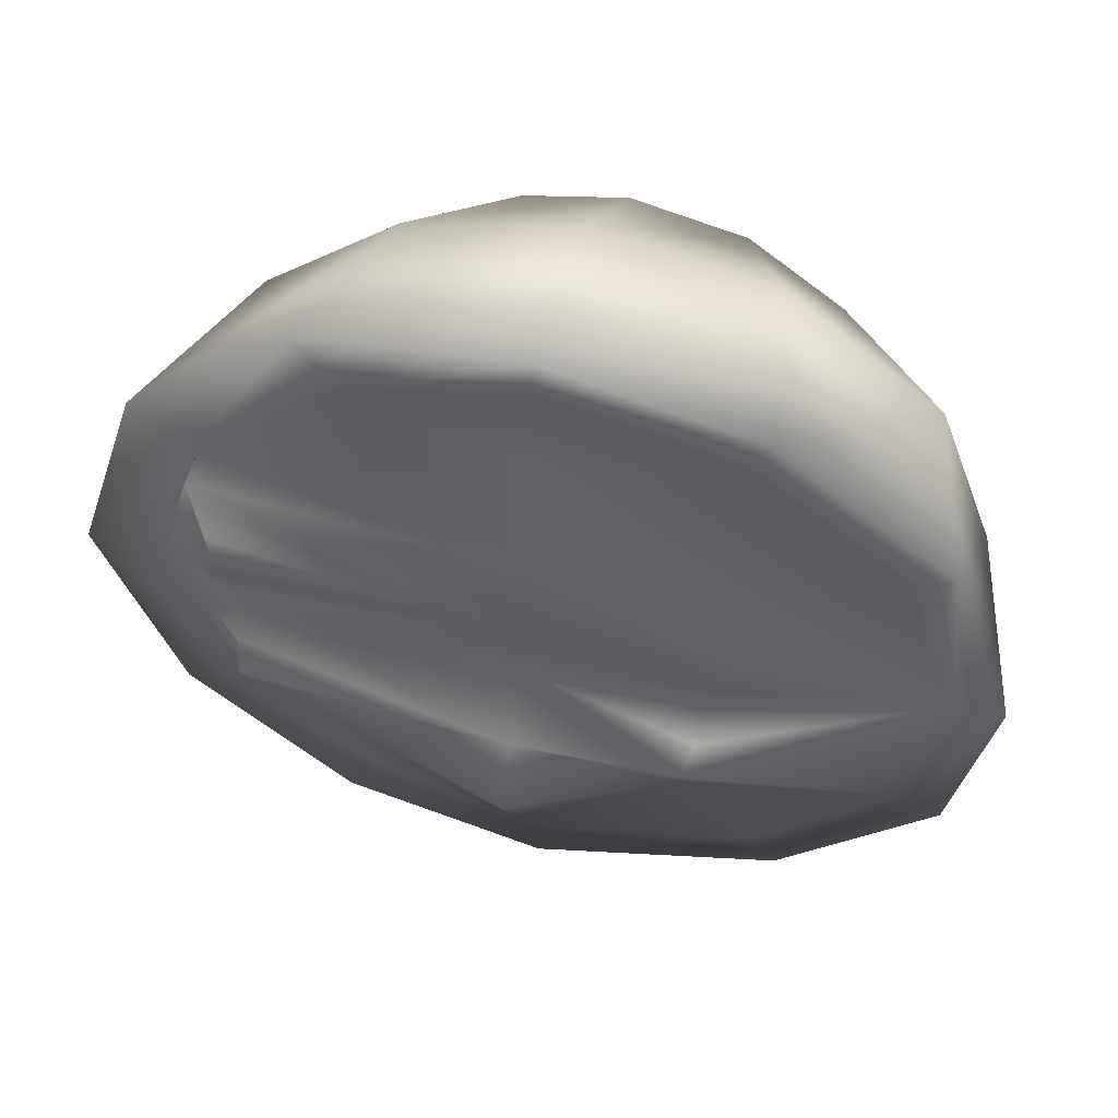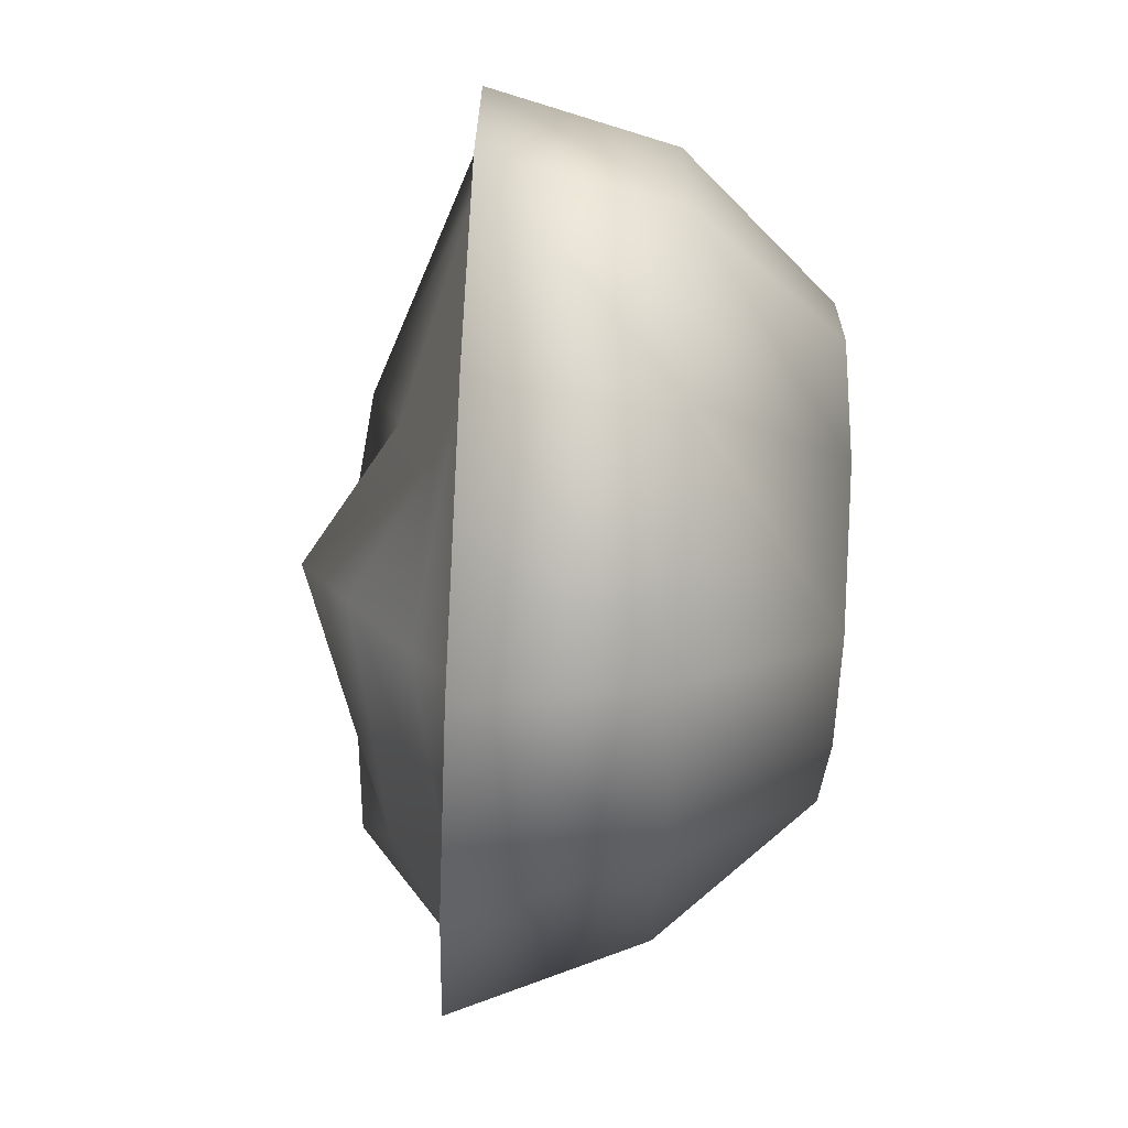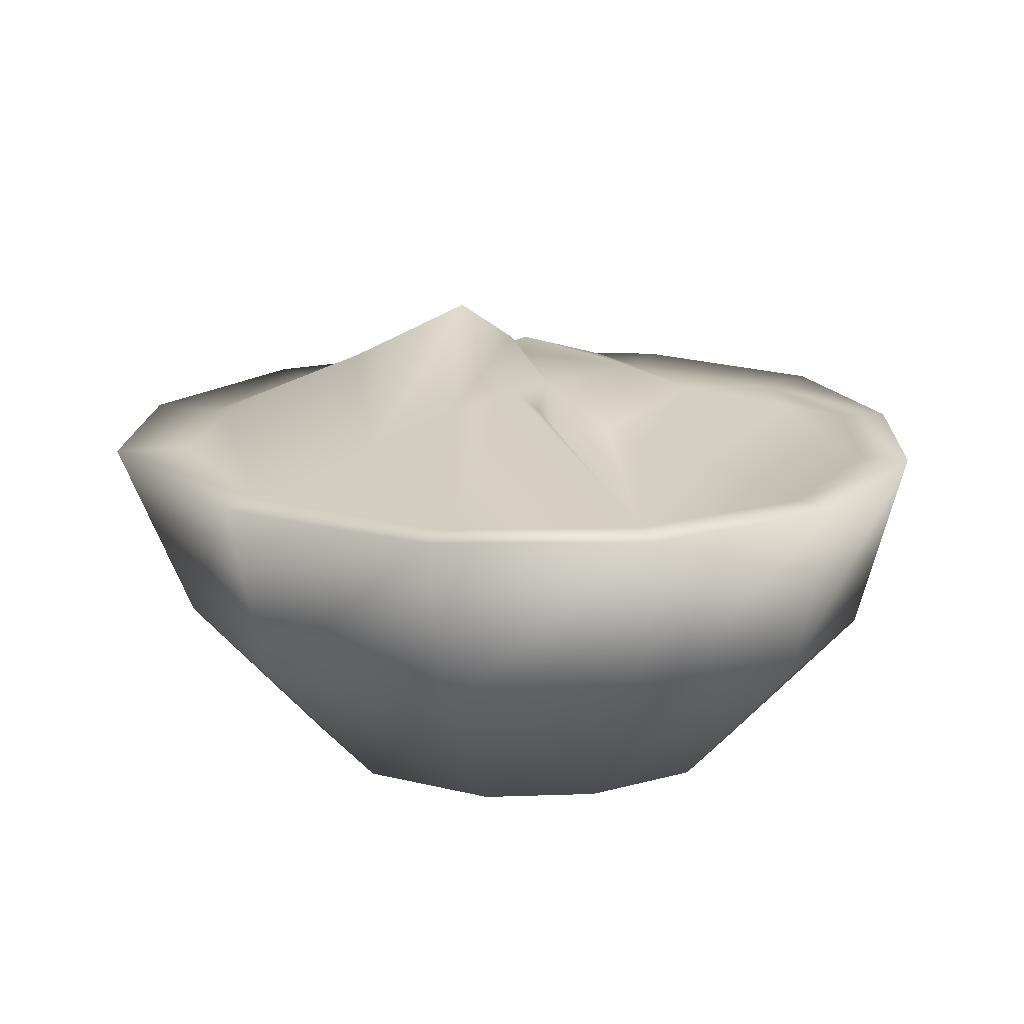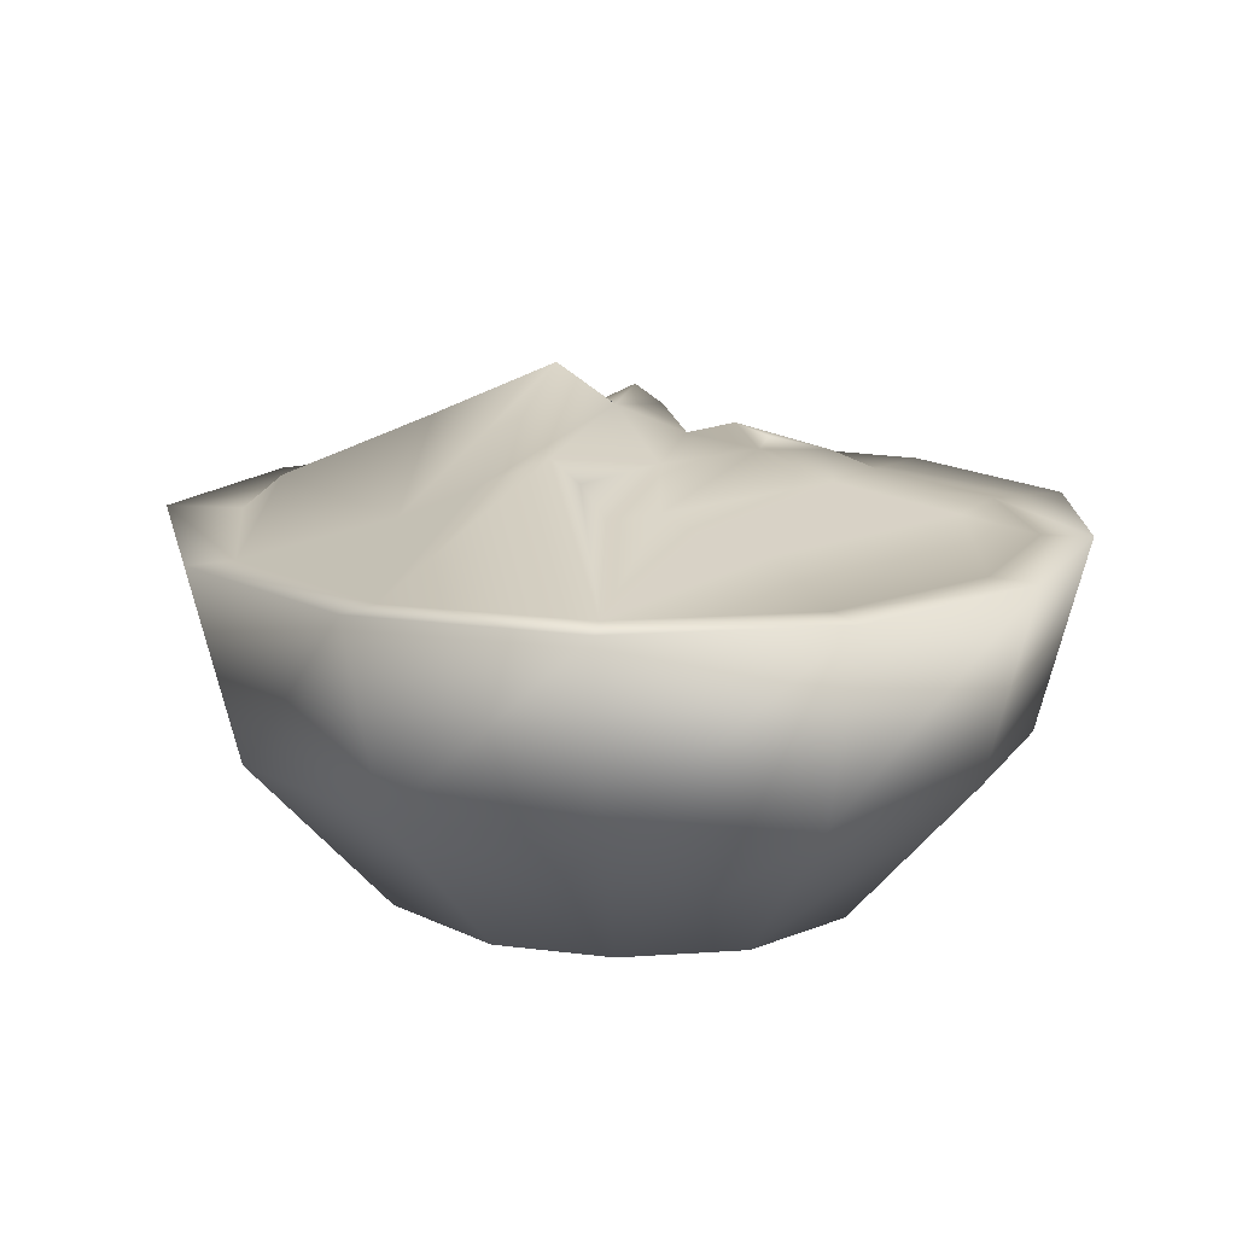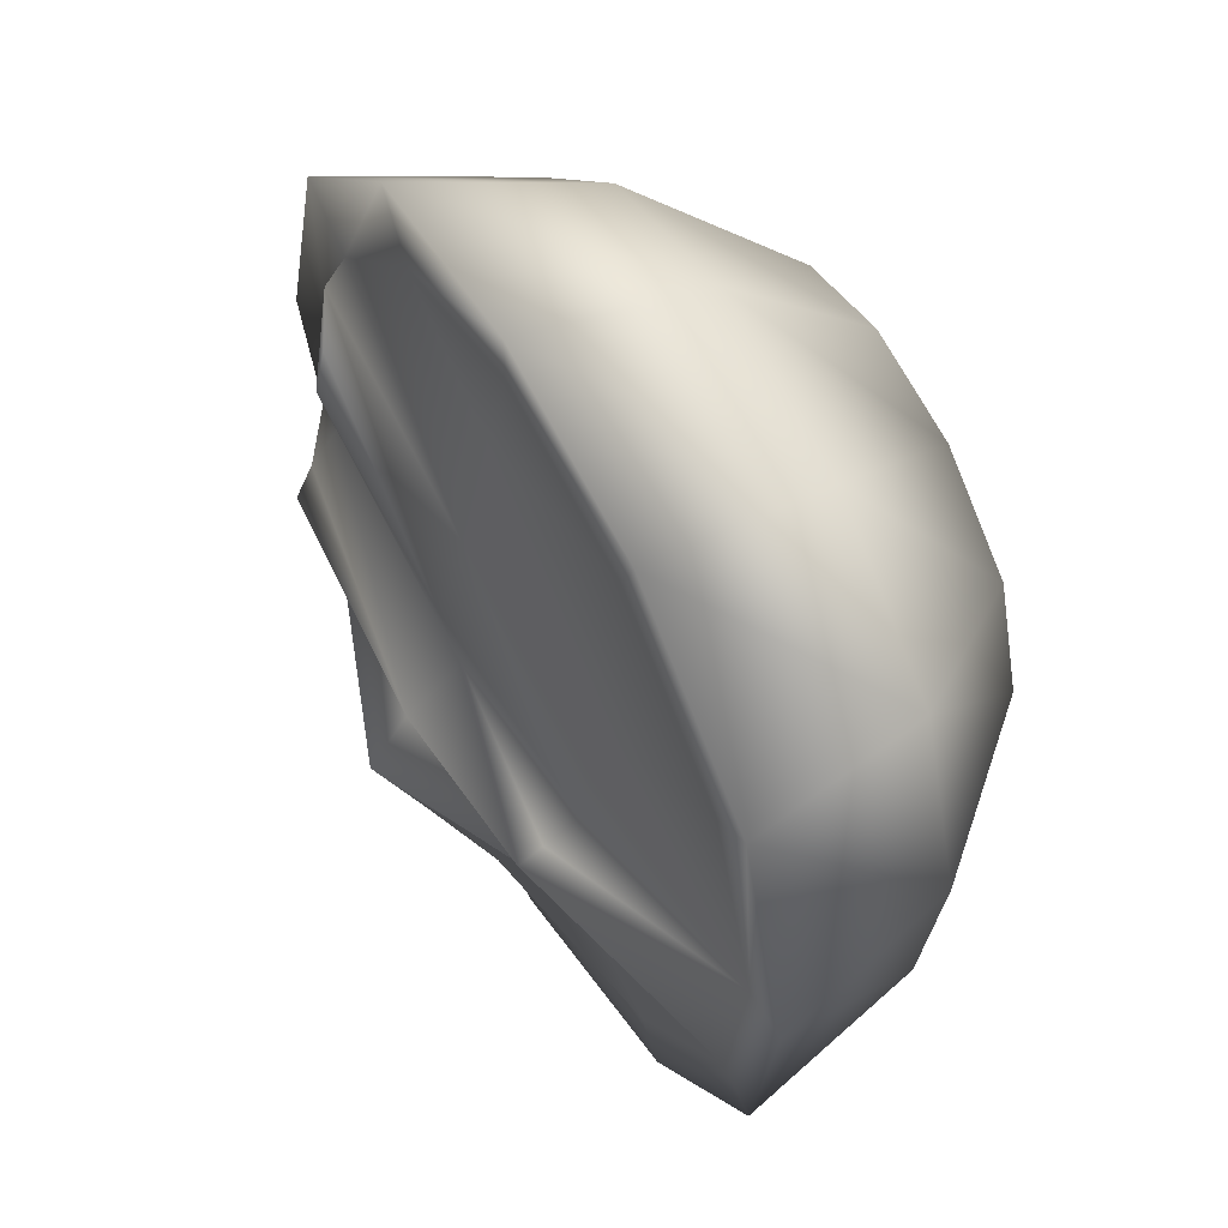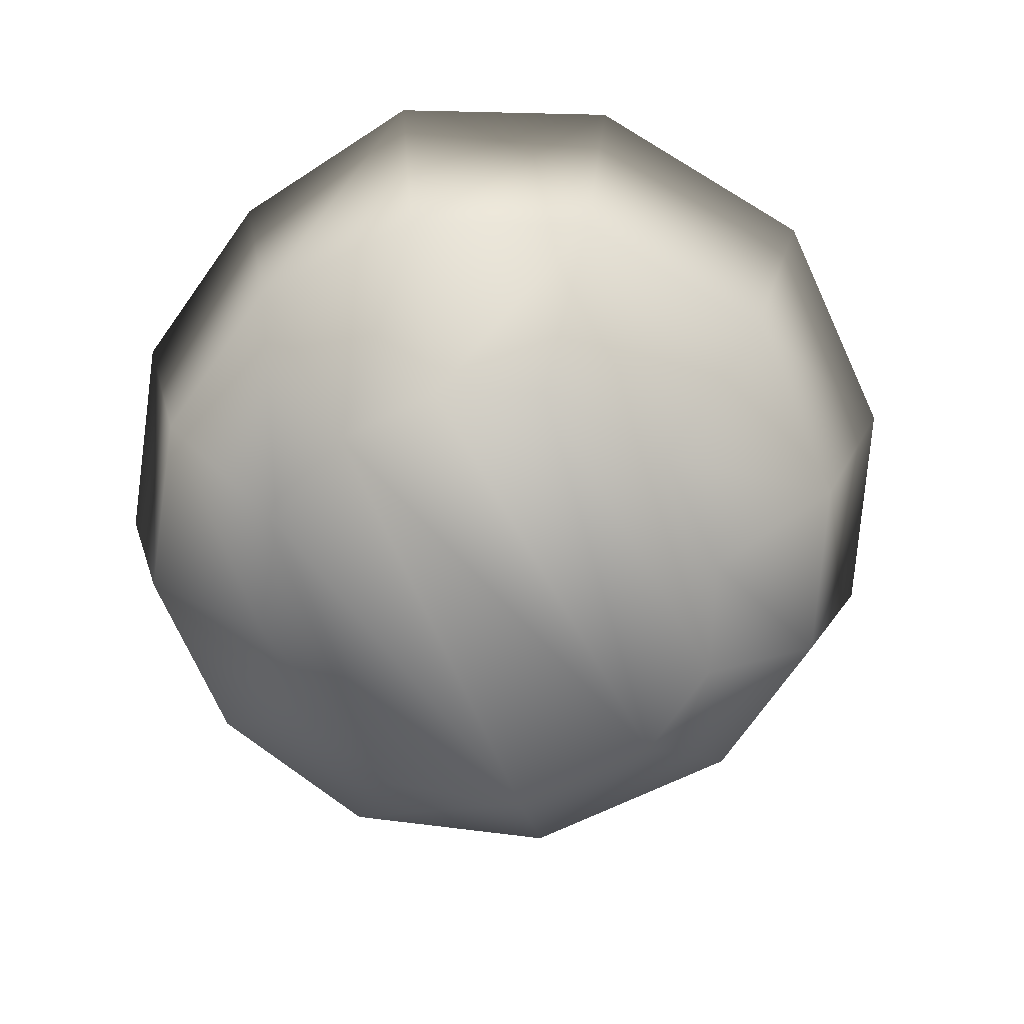
<metadata>
{"format":"obj","ext":"obj","renderer":"f3d","projection":"perspective","resolution":1024,"background":"white","views":[{"elev":57.9,"azim":-165.6,"up":"+Z"},{"elev":-74.6,"azim":-92.5,"up":"+Z"},{"elev":16.4,"azim":-101.0,"up":"+Y"},{"elev":13.8,"azim":-80.6,"up":"+Y"},{"elev":56.6,"azim":-118.9,"up":"+Z"},{"elev":-66.7,"azim":41.8,"up":"+Y"}]}
</metadata>
<code>
v  1.148 -16.16 5.366
v  -1.861 -16.16 6.169
v  -1.861 -16.16 -7.785
v  3.556 -16.16 3.258
v  3.154 -11.78 8.779
v  7.066 -11.78 5.165
v  1.249 -16.16 -6.982
v  4.859 -16.16 -0.6576
v  8.872 -11.78 -0.758
v  8.972 -6.338 6.269
v  11.08 -6.338 -0.758
v  4.258 -6.338 10.69
v  -1.76 -11.78 10.18
v  -1.76 -6.338 11.59
v  -6.174 -16.16 -6.581
v  -5.171 -16.16 5.466
v  -1.76 -11.78 -11.8
v  -8.28 -11.78 -9.994
v  -8.681 -16.16 -3.368
v  -12.29 -11.78 -5.276
v  -9.083 -6.338 -11.1
v  3.154 -11.78 -10.5
v  -1.76 -6.338 -14.01
v  3.756 -16.16 -4.372
v  7.066 -11.78 -6.581
v  4.258 -6.338 -12.4
v  8.972 -6.338 -7.685
v  -13.5 -6.338 -5.878
v  -13.09 -11.78 0.2459
v  -14.5 -6.338 0.3463
v  -7.979 -16.16 3.258
v  -9.083 -16.16 -0.05525
v  -11.29 -11.78 5.466
v  -12.49 -6.338 6.269
v  -6.976 -11.78 8.98
v  -7.578 -6.338 10.29
v  -1.76 -6.338 10.18
v  -6.976 -6.338 8.98
v  -11.29 -6.338 5.466
v  3.154 -6.338 8.779
v  -1.861 -5.839 8.077
v  -13.09 -6.338 0.2459
v  -7.578 -5.894 3.659
v  -12.29 -6.338 -5.276
v  -8.28 -6.338 -9.994
v  -1.76 -6.338 -11.8
v  -5.773 -5.617 -6.38
v  -1.861 -5.339 -10.6
v  3.154 -6.338 -10.5
v  -1.861 -3.508 -6.28
v  -6.174 -4.618 -4.071
v  -1.861 -2.009 -2.866
v  5.461 -4.618 -3.77
v  4.859 -5.617 -6.079
v  -1.861 -3.119 -1.26
v  5.963 -3.785 -1.963
v  7.066 -6.338 -6.581
v  8.872 -6.338 -0.758
v  6.163 -4.396 -1.16
v  7.066 -6.338 5.165
v  7.568 -5.894 3.76
v  6.765 -5.006 0.9487
v  6.364 -5.284 -0.4568
v  -1.861 -5.062 4.663
v  -7.277 -5.45 1.752
v  -7.077 -5.006 0.7479
v  -1.861 -4.229 2.655
v  -1.861 -4.729 -0.05525
v  -6.776 -5.284 -0.6576
v  -6.675 -4.396 -1.36
v  -6.475 -3.785 -2.163
v  7.066 -5.45 1.953
f 1 2 3
f 4 1 3
f 2 1 5
f 1 4 6
f 6 5 1
f 3 7 4
f 8 4 7
f 4 8 9
f 9 6 4
f 5 6 10
f 6 9 11
f 11 10 6
f 10 12 5
f 13 5 12
f 5 13 2
f 12 14 13
f 3 2 15
f 15 2 16
f 16 2 13
f 7 3 17
f 3 15 18
f 18 17 3
f 16 19 15
f 15 19 20
f 20 18 15
f 17 18 21
f 22 17 23
f 17 22 7
f 7 24 8
f 24 7 22
f 25 22 26
f 23 26 22
f 22 25 24
f 21 23 17
f 8 24 25
f 25 9 8
f 9 25 27
f 26 27 25
f 9 27 11
f 18 20 28
f 20 29 30
f 30 28 20
f 29 20 19
f 28 21 18
f 19 16 31
f 31 32 19
f 19 32 29
f 29 33 34
f 34 30 29
f 33 29 32
f 32 31 33
f 31 16 35
f 35 33 31
f 13 35 16
f 33 35 36
f 35 13 14
f 14 36 35
f 36 34 33
f 36 14 37
f 37 38 36
f 36 38 39
f 39 34 36
f 40 37 14
f 14 12 40
f 41 38 37
f 41 37 40
f 39 38 41
f 34 39 42
f 41 43 39
f 42 39 43
f 42 30 34
f 30 42 44
f 44 28 30
f 21 28 44
f 44 45 21
f 23 21 45
f 45 46 23
f 45 44 47
f 48 46 45
f 45 47 48
f 26 23 46
f 46 49 26
f 49 46 48
f 48 50 49
f 48 47 50
f 47 51 52
f 52 50 47
f 51 47 44
f 53 54 50
f 50 52 53
f 54 49 50
f 55 56 53
f 53 52 55
f 56 57 53
f 53 57 54
f 57 49 54
f 49 57 27
f 57 58 11
f 11 27 57
f 59 58 57
f 27 26 49
f 58 60 10
f 10 11 58
f 60 58 61
f 61 58 62
f 58 63 62
f 58 59 63
f 12 10 60
f 60 40 12
f 41 40 64
f 64 40 60
f 65 43 41
f 41 64 65
f 66 65 64
f 64 67 66
f 61 67 64
f 64 60 61
f 42 43 65
f 42 65 66
f 68 69 66
f 66 67 68
f 66 69 42
f 69 70 42
f 42 70 71
f 71 44 42
f 70 69 68
f 71 70 68
f 68 55 71
f 63 68 67
f 55 68 63
f 51 71 55
f 44 71 51
f 55 52 51
f 63 59 55
f 59 56 55
f 67 62 63
f 61 72 67
f 72 62 67
f 57 56 59
f 72 61 62

</code>
